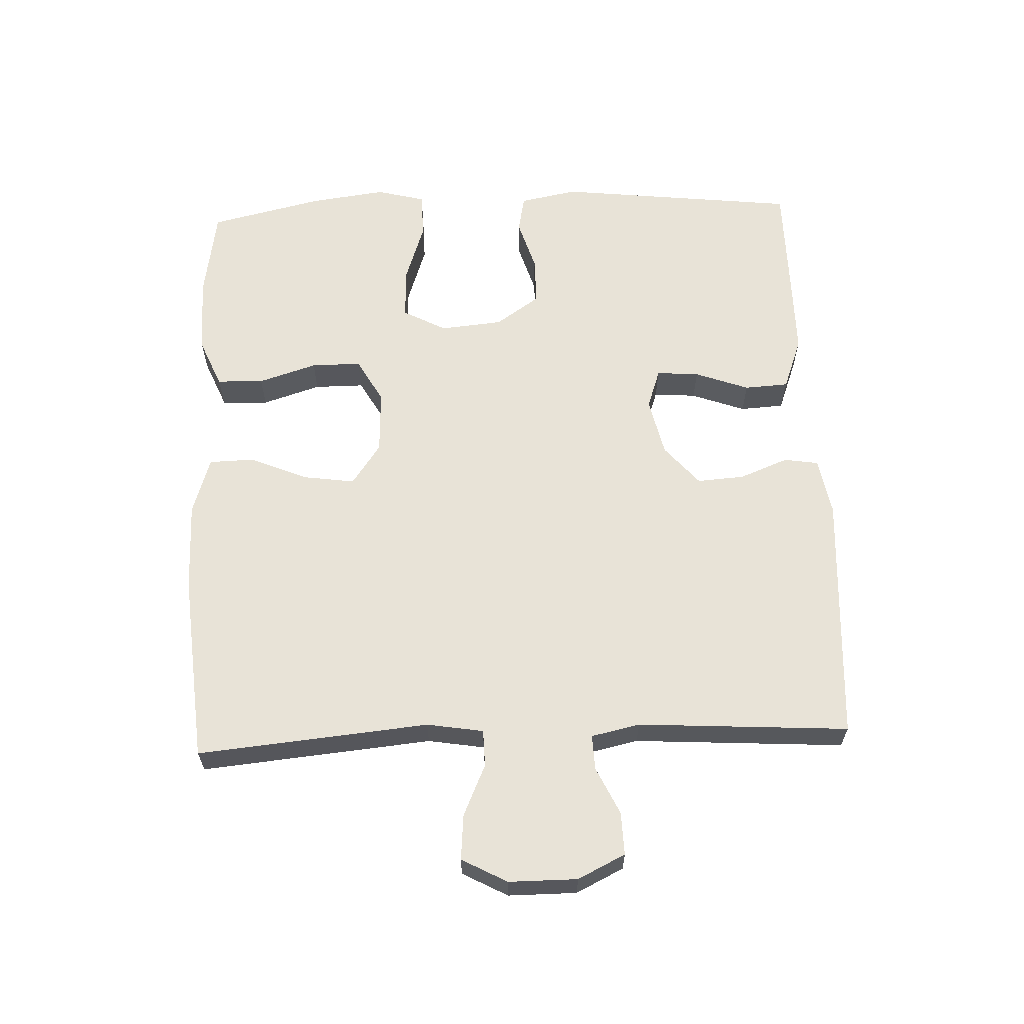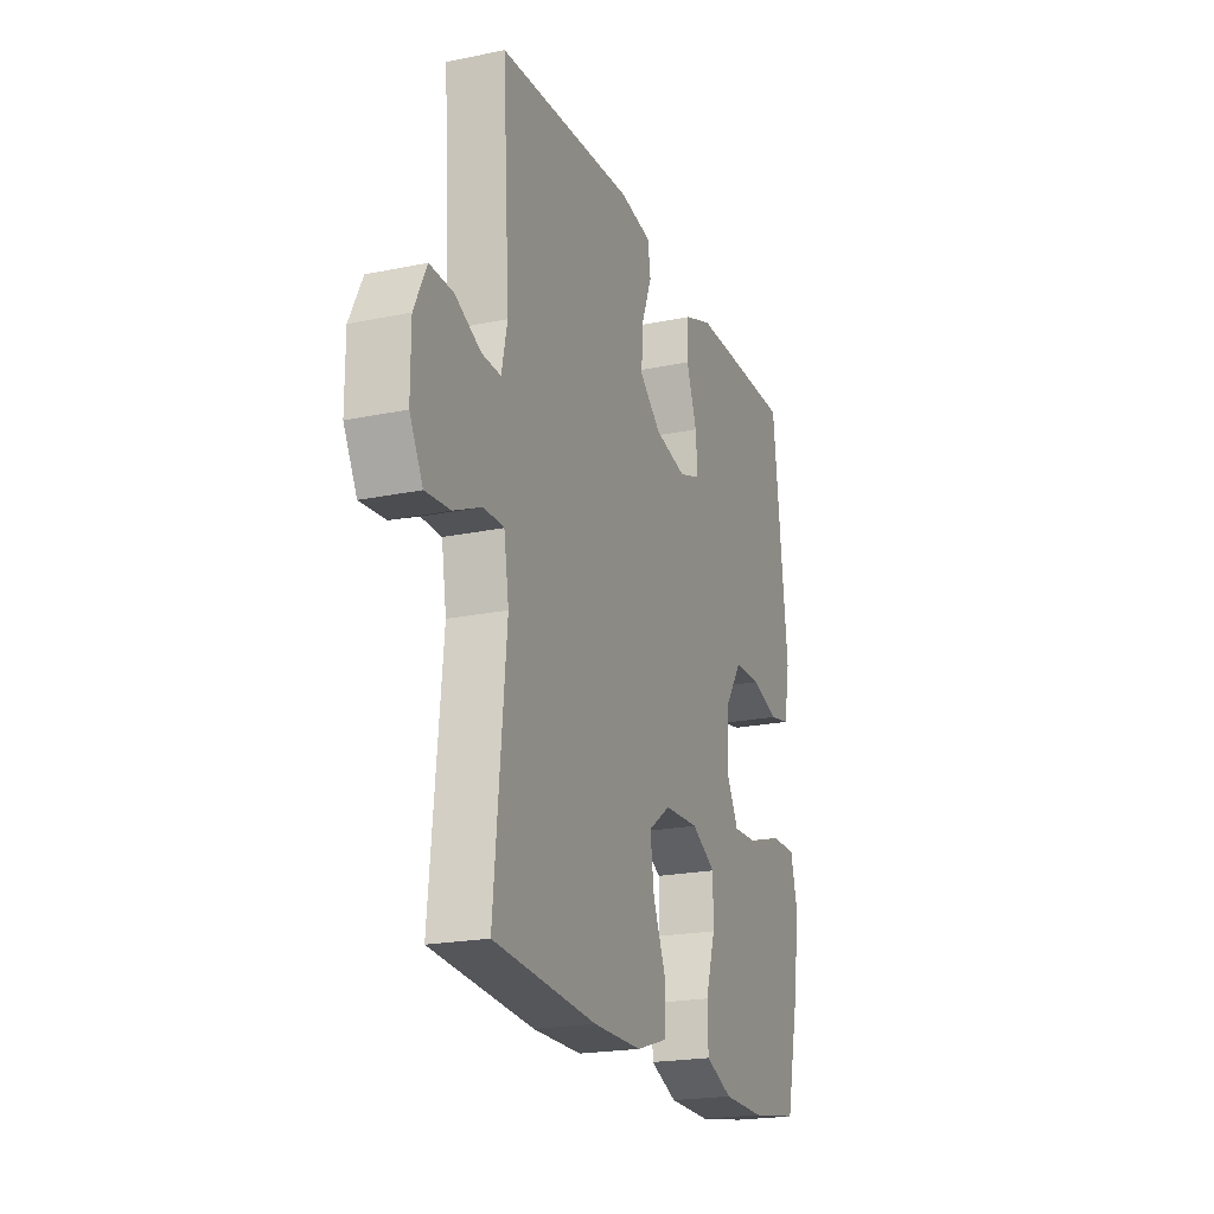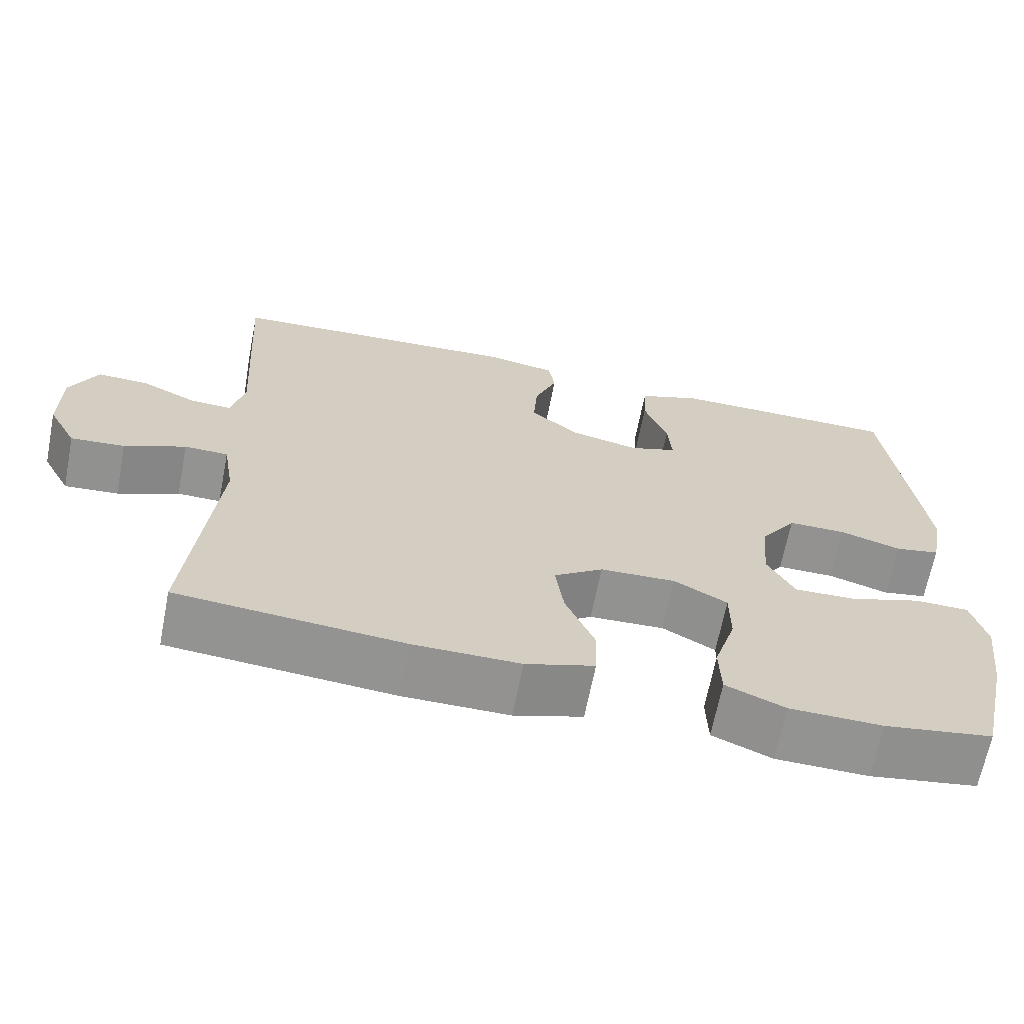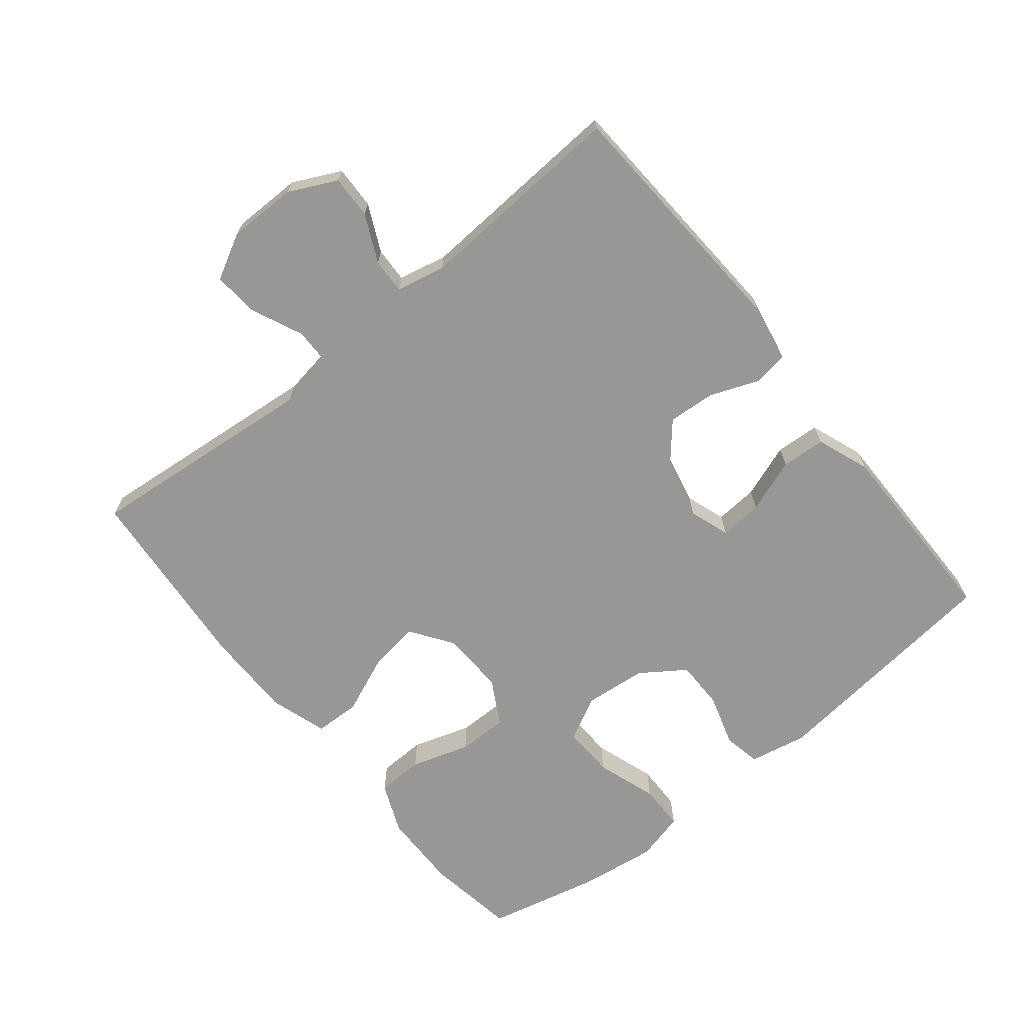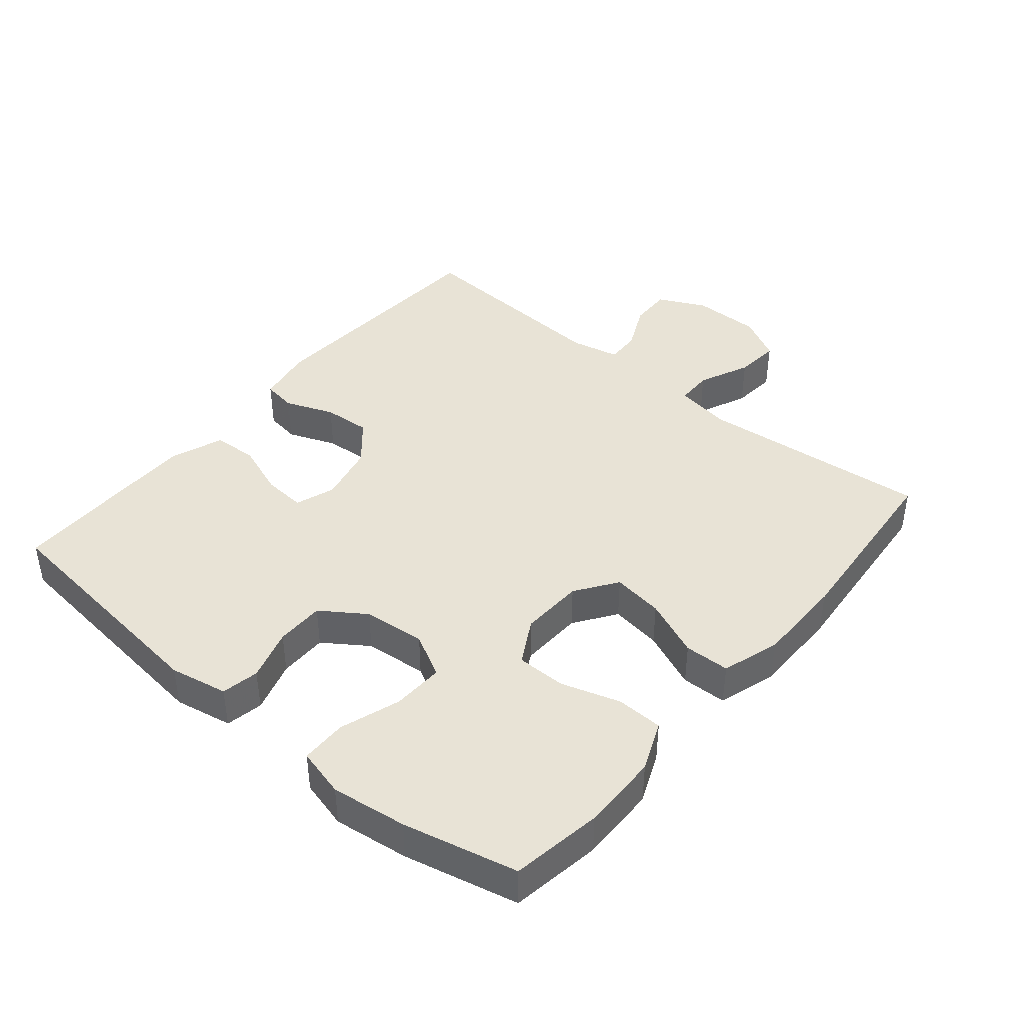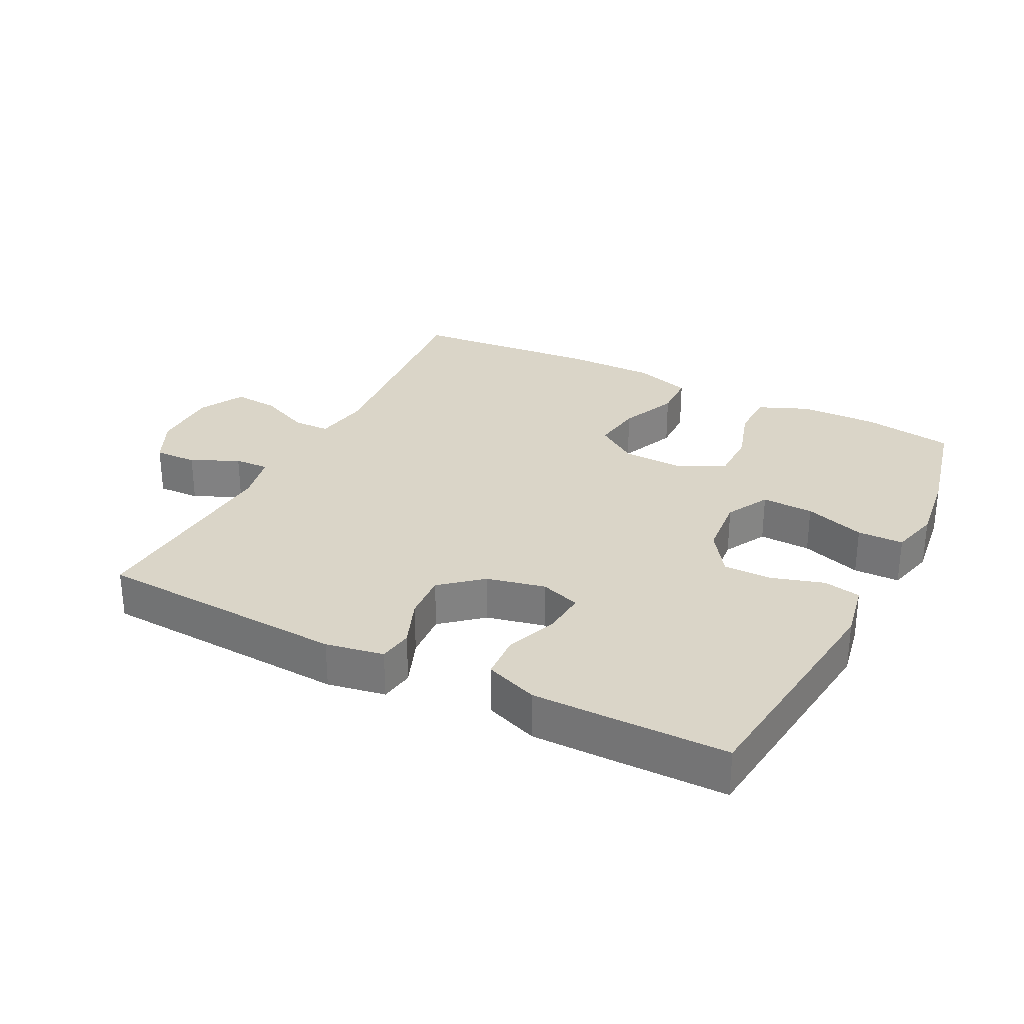
<metadata>
{"format":"obj","ext":"obj","renderer":"f3d","projection":"perspective","resolution":1024,"background":"white","views":[{"elev":62.2,"azim":-92.3,"up":"+Y"},{"elev":-21.0,"azim":-69.6,"up":"+Z"},{"elev":-66.5,"azim":-11.1,"up":"+Z"},{"elev":-68.3,"azim":-51.1,"up":"+Y"},{"elev":41.6,"azim":129.9,"up":"+Y"},{"elev":29.4,"azim":27.0,"up":"+Y"}]}
</metadata>
<code>
v -0.5 0.07 0.5
v -0.118 0.07 0.522
v -0.03 0.07 0.506
v -0.022 0.07 0.454
v -0.051 0.07 0.38
v -0.056 0.07 0.308
v 0.005 0.07 0.256
v 0.094 0.07 0.236
v 0.155 0.07 0.257
v 0.15 0.07 0.322
v 0.12 0.07 0.404
v 0.124 0.07 0.471
v 0.204 0.07 0.501
v 0.326 0.07 0.501
v 0.5 0.07 0.5
v 0.542 0.07 0.132
v 0.525 0.07 0.044
v 0.468 0.07 0.033
v 0.389 0.07 0.057
v 0.315 0.07 0.057
v 0.269 0.07 -0.01
v 0.26 0.07 -0.105
v 0.295 0.07 -0.171
v 0.374 0.07 -0.168
v 0.466 0.07 -0.137
v 0.536 0.07 -0.138
v 0.555 0.07 -0.212
v 0.54 0.07 -0.327
v 0.5 0.07 -0.5
v 0.362 0.07 -0.522
v 0.244 0.07 -0.52
v 0.168 0.07 -0.488
v 0.166 0.07 -0.417
v 0.194 0.07 -0.328
v 0.194 0.07 -0.252
v 0.126 0.07 -0.214
v 0.029 0.07 -0.218
v -0.034 0.07 -0.262
v -0.023 0.07 -0.34
v 0.014 0.07 -0.428
v 0.012 0.07 -0.497
v -0.076 0.07 -0.525
v -0.212 0.07 -0.525
v -0.5 0.07 -0.5
v -0.467 0.07 -0.148
v -0.481 0.07 -0.062
v -0.537 0.07 -0.061
v -0.615 0.07 -0.096
v -0.684 0.07 -0.102
v -0.721 0.07 -0.033
v -0.721 0.07 0.071
v -0.686 0.07 0.143
v -0.621 0.07 0.141
v -0.549 0.07 0.107
v -0.496 0.07 0.105
v -0.48 0.07 0.179
v -0.5 0 0.5
v -0.118 0 0.522
v -0.03 0 0.506
v -0.022 0 0.454
v -0.051 0 0.38
v -0.056 0 0.308
v 0.005 0 0.256
v 0.094 0 0.236
v 0.155 0 0.257
v 0.15 0 0.322
v 0.12 0 0.404
v 0.124 0 0.471
v 0.204 0 0.501
v 0.326 0 0.501
v 0.5 0 0.5
v 0.542 0 0.132
v 0.525 0 0.044
v 0.468 0 0.033
v 0.389 0 0.057
v 0.315 0 0.057
v 0.269 0 -0.01
v 0.26 0 -0.105
v 0.295 0 -0.171
v 0.374 0 -0.168
v 0.466 0 -0.137
v 0.536 0 -0.138
v 0.555 0 -0.212
v 0.54 0 -0.327
v 0.5 0 -0.5
v 0.362 0 -0.522
v 0.244 0 -0.52
v 0.168 0 -0.488
v 0.166 0 -0.417
v 0.194 0 -0.328
v 0.194 0 -0.252
v 0.126 0 -0.214
v 0.029 0 -0.218
v -0.034 0 -0.262
v -0.023 0 -0.34
v 0.014 0 -0.428
v 0.012 0 -0.497
v -0.076 0 -0.525
v -0.212 0 -0.525
v -0.5 0 -0.5
v -0.467 0 -0.148
v -0.481 0 -0.062
v -0.537 0 -0.061
v -0.615 0 -0.096
v -0.684 0 -0.102
v -0.721 0 -0.033
v -0.721 0 0.071
v -0.686 0 0.143
v -0.621 0 0.141
v -0.549 0 0.107
v -0.496 0 0.105
v -0.48 0 0.179
f 52 53 54
f 51 52 54
f 50 51 54
f 49 50 54
f 48 49 54
f 47 48 54
f 46 47 54 55
f 45 46 55 56
f 43 44 45
f 42 43 45
f 41 42 45
f 40 41 45
f 39 40 45
f 38 39 45 56
f 32 33 34
f 31 32 34
f 30 31 34
f 29 30 34
f 28 29 34
f 27 28 34
f 26 27 34
f 25 26 34
f 24 25 34
f 23 24 34 35
f 22 23 35 36
f 17 18 19
f 16 17 19
f 15 16 19
f 14 15 19
f 13 14 19
f 12 13 19
f 11 12 19
f 10 11 19
f 9 10 19 20
f 8 9 20 21
f 3 4 5
f 2 3 5
f 1 2 5
f 56 1 5
f 56 5 6
f 56 6 7
f 38 56 7
f 37 38 7
f 22 36 37
f 21 22 37
f 8 21 37
f 7 8 37
f 110 109 108
f 110 108 107
f 110 107 106
f 110 106 105
f 110 105 104
f 110 104 103
f 111 110 103 102
f 112 111 102 101
f 101 100 99
f 101 99 98
f 101 98 97
f 101 97 96
f 101 96 95
f 112 101 95 94
f 90 89 88
f 90 88 87
f 90 87 86
f 90 86 85
f 90 85 84
f 90 84 83
f 90 83 82
f 90 82 81
f 90 81 80
f 91 90 80 79
f 92 91 79 78
f 75 74 73
f 75 73 72
f 75 72 71
f 75 71 70
f 75 70 69
f 75 69 68
f 75 68 67
f 75 67 66
f 76 75 66 65
f 77 76 65 64
f 61 60 59
f 61 59 58
f 61 58 57
f 61 57 112
f 62 61 112
f 63 62 112
f 63 112 94
f 63 94 93
f 93 92 78
f 93 78 77
f 93 77 64
f 93 64 63
f 1 57 58 2
f 2 58 59 3
f 3 59 60 4
f 4 60 61 5
f 5 61 62 6
f 6 62 63 7
f 7 63 64 8
f 8 64 65 9
f 9 65 66 10
f 10 66 67 11
f 11 67 68 12
f 12 68 69 13
f 13 69 70 14
f 14 70 71 15
f 15 71 72 16
f 16 72 73 17
f 17 73 74 18
f 18 74 75 19
f 19 75 76 20
f 20 76 77 21
f 21 77 78 22
f 22 78 79 23
f 23 79 80 24
f 24 80 81 25
f 25 81 82 26
f 26 82 83 27
f 27 83 84 28
f 28 84 85 29
f 29 85 86 30
f 30 86 87 31
f 31 87 88 32
f 32 88 89 33
f 33 89 90 34
f 34 90 91 35
f 35 91 92 36
f 36 92 93 37
f 37 93 94 38
f 38 94 95 39
f 39 95 96 40
f 40 96 97 41
f 41 97 98 42
f 42 98 99 43
f 43 99 100 44
f 44 100 101 45
f 45 101 102 46
f 46 102 103 47
f 47 103 104 48
f 48 104 105 49
f 49 105 106 50
f 50 106 107 51
f 51 107 108 52
f 52 108 109 53
f 53 109 110 54
f 54 110 111 55
f 55 111 112 56
f 56 112 57 1

</code>
